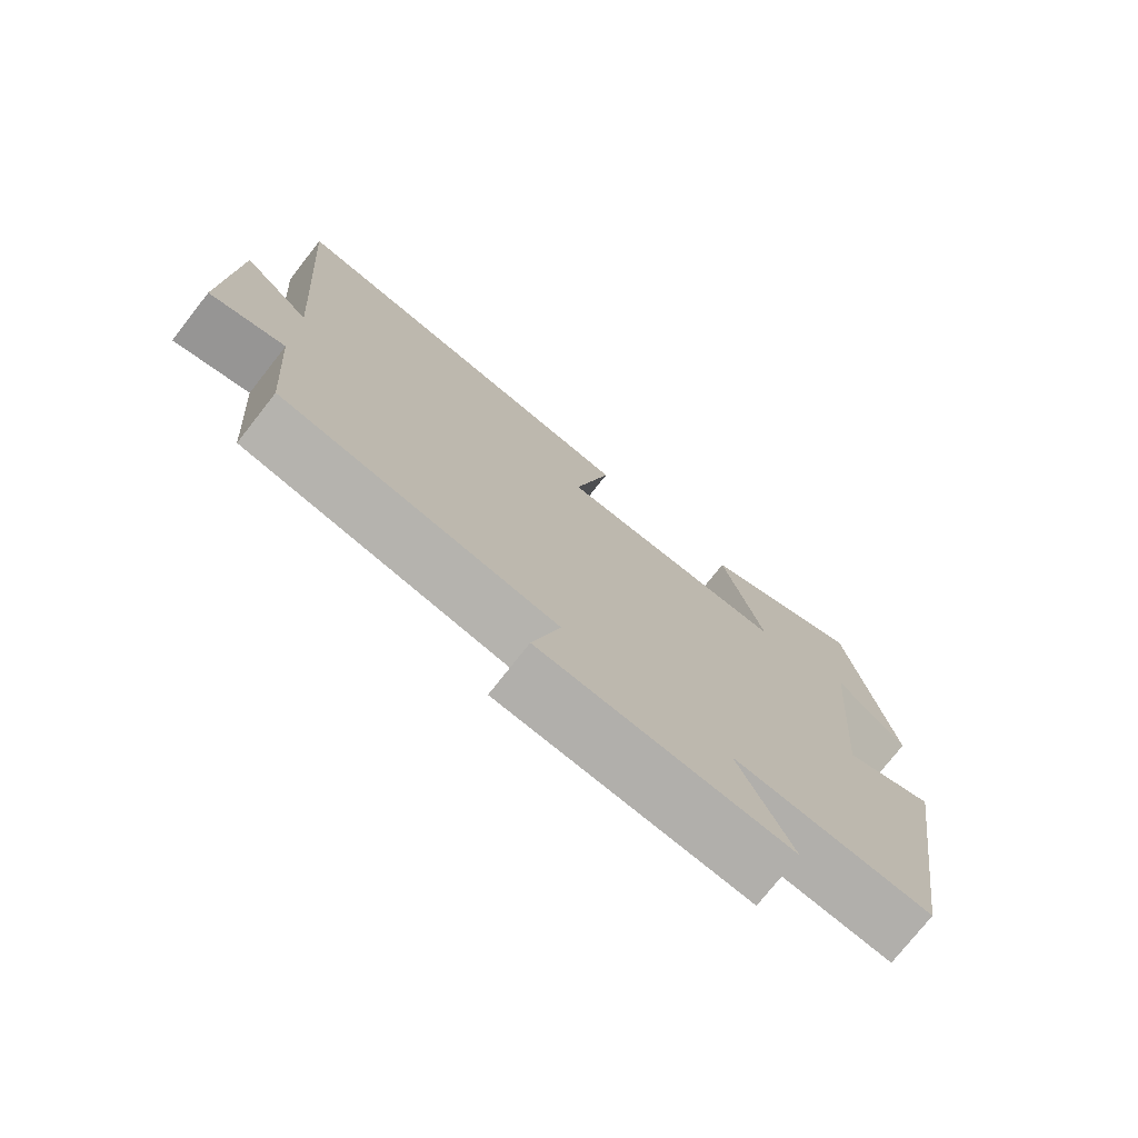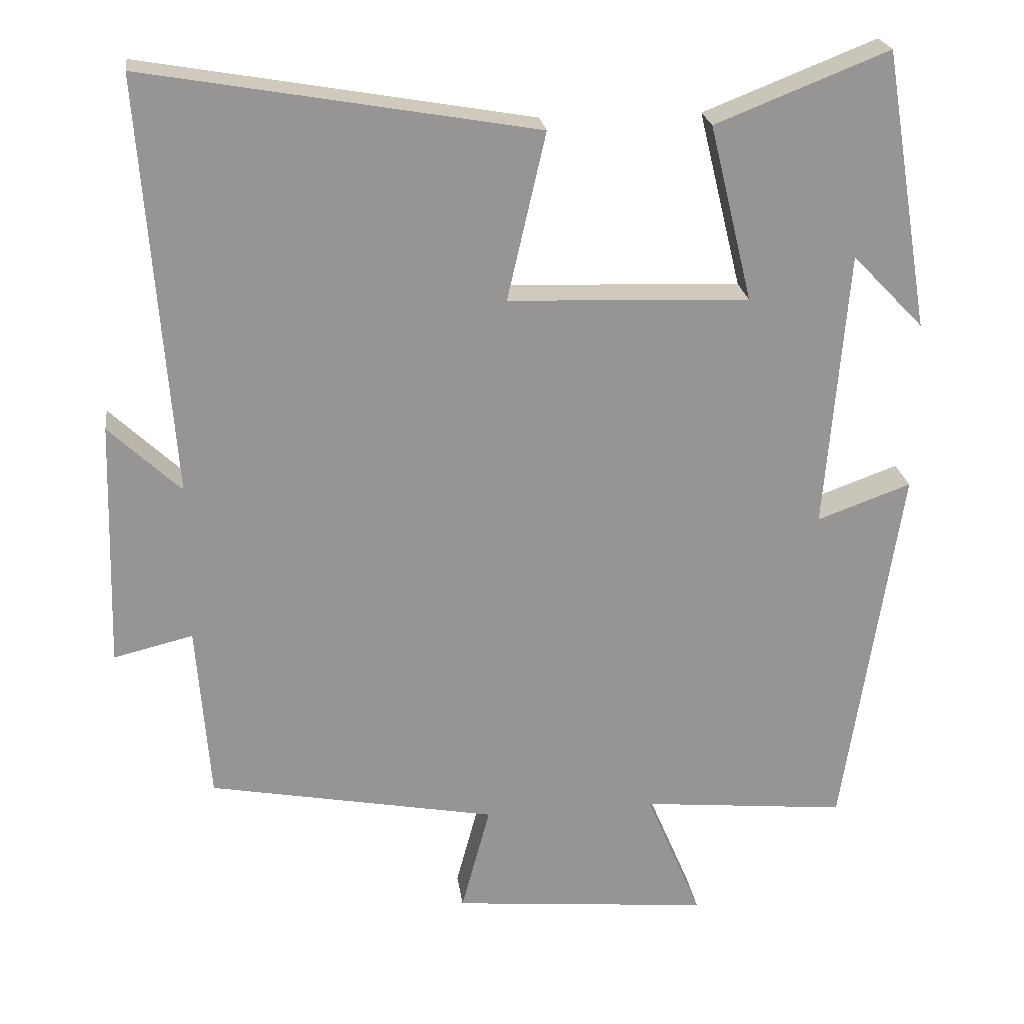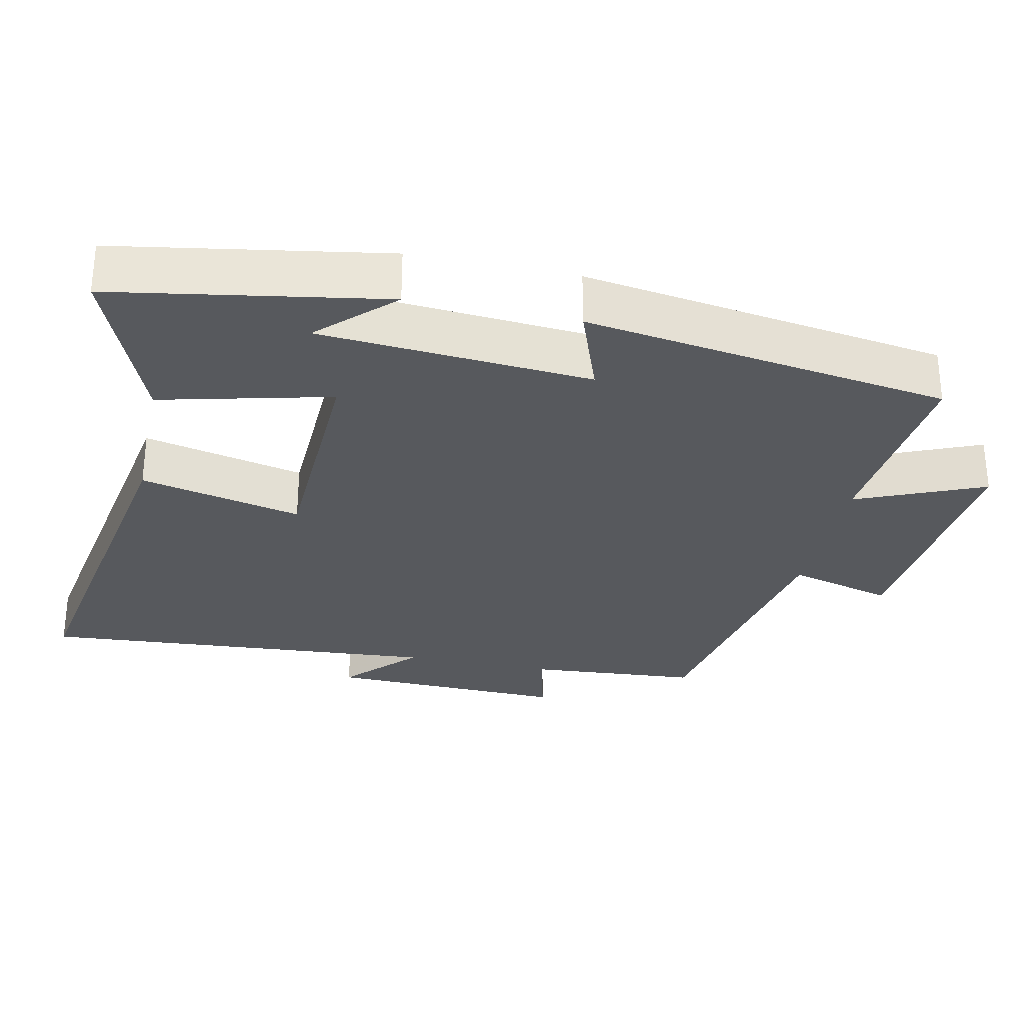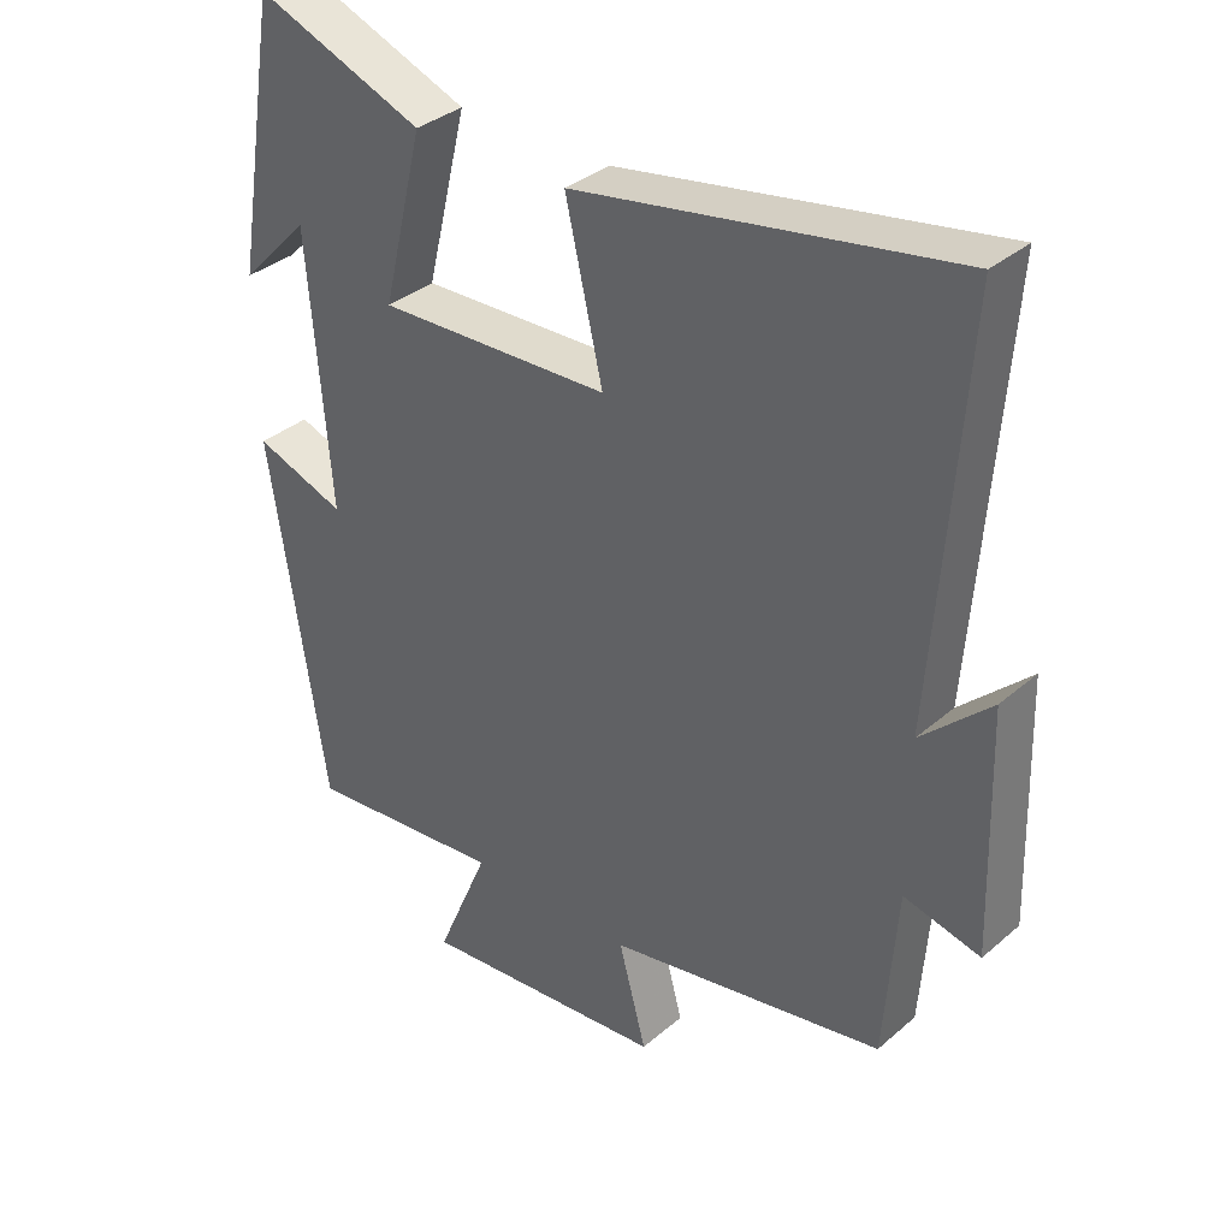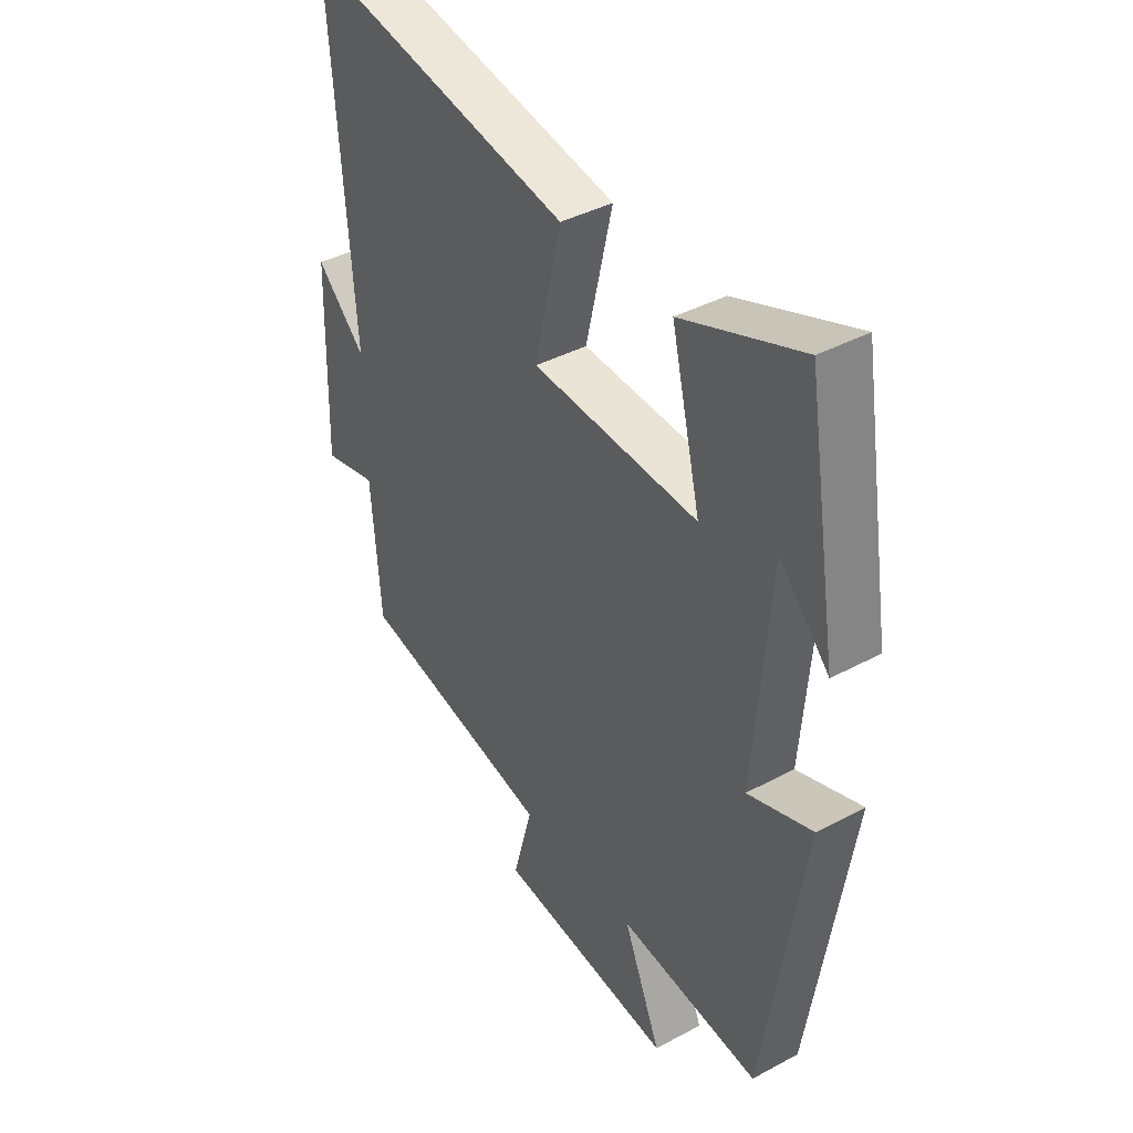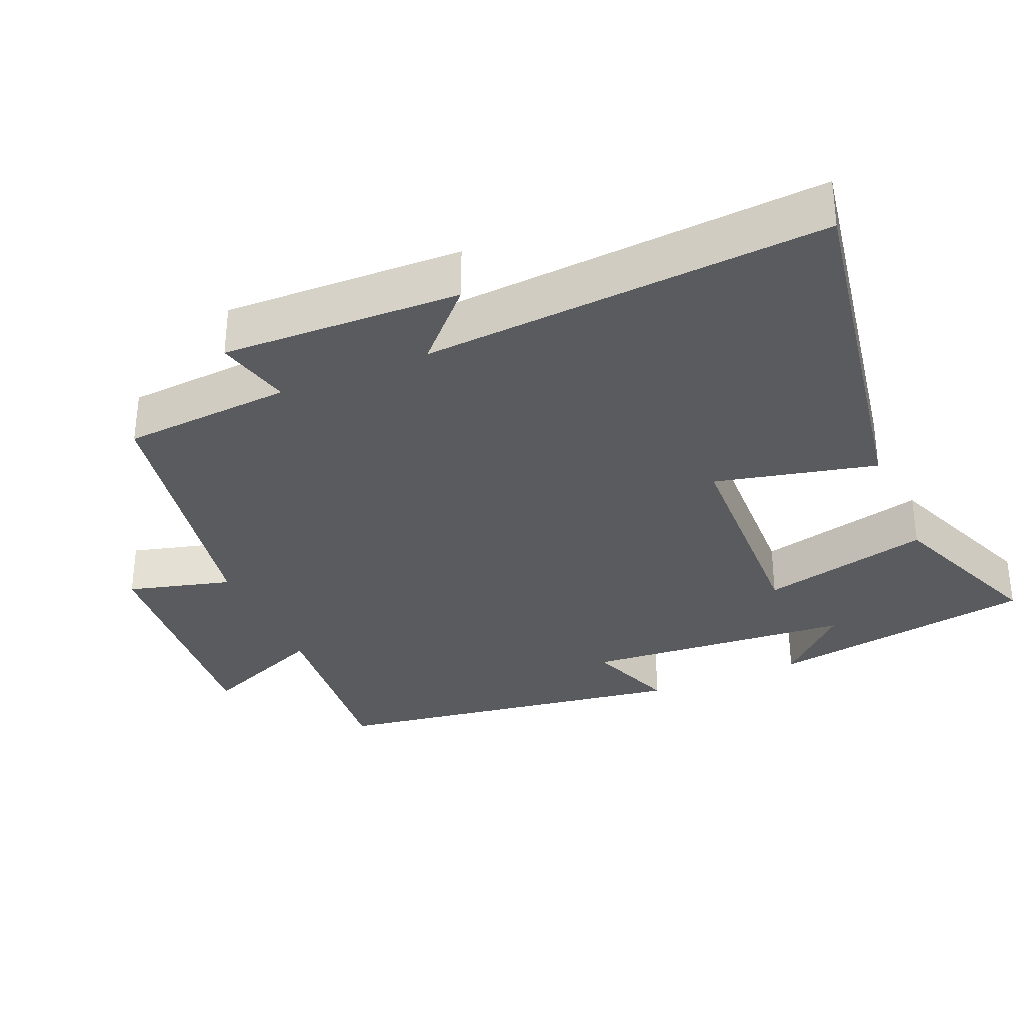
<metadata>
{"format":"obj","ext":"obj","renderer":"f3d","projection":"perspective","resolution":1024,"background":"white","views":[{"elev":-75.8,"azim":-38.2,"up":"+Z"},{"elev":22.9,"azim":-7.5,"up":"+Z"},{"elev":-29.6,"azim":78.0,"up":"+Y"},{"elev":35.1,"azim":-138.5,"up":"+Z"},{"elev":40.5,"azim":56.7,"up":"+Z"},{"elev":-32.5,"azim":-66.8,"up":"+Y"}]}
</metadata>
<code>
v 0.423 0.07 -0.527
v 0.144 0.07 -0.5
v 0.219 0.07 -0.678
v -0.131 0.07 -0.646
v -0.092 0.07 -0.5
v -0.482 0.07 -0.427
v -0.5 0.07 -0.188
v -0.607 0.07 -0.214
v -0.597 0.07 0.12
v -0.5 0.07 0.028
v -0.541 0.07 0.592
v -0.013 0.07 0.5
v -0.065 0.07 0.274
v 0.261 0.07 0.262
v 0.203 0.07 0.5
v 0.437 0.07 0.592
v 0.5 0.07 0.215
v 0.403 0.07 0.315
v 0.373 0.07 -0.063
v 0.5 0.07 -0.017
v 0.423 0 -0.527
v 0.144 0 -0.5
v 0.219 0 -0.678
v -0.131 0 -0.646
v -0.092 0 -0.5
v -0.482 0 -0.427
v -0.5 0 -0.188
v -0.607 0 -0.214
v -0.597 0 0.12
v -0.5 0 0.028
v -0.541 0 0.592
v -0.013 0 0.5
v -0.065 0 0.274
v 0.261 0 0.262
v 0.203 0 0.5
v 0.437 0 0.592
v 0.5 0 0.215
v 0.403 0 0.315
v 0.373 0 -0.063
v 0.5 0 -0.017
f 19 20 1 2
f 18 19 2
f 16 17 18
f 14 15 16 18
f 14 18 2
f 13 14 2
f 10 11 12 13
f 10 13 2
f 7 8 9 10
f 7 10 2
f 6 7 2
f 5 6 2
f 2 3 4 5
f 22 21 40 39
f 22 39 38
f 38 37 36
f 38 36 35 34
f 22 38 34
f 22 34 33
f 33 32 31 30
f 22 33 30
f 30 29 28 27
f 22 30 27
f 22 27 26
f 22 26 25
f 25 24 23 22
f 1 21 22 2
f 2 22 23 3
f 3 23 24 4
f 4 24 25 5
f 5 25 26 6
f 6 26 27 7
f 7 27 28 8
f 8 28 29 9
f 9 29 30 10
f 10 30 31 11
f 11 31 32 12
f 12 32 33 13
f 13 33 34 14
f 14 34 35 15
f 15 35 36 16
f 16 36 37 17
f 17 37 38 18
f 18 38 39 19
f 19 39 40 20
f 20 40 21 1

</code>
